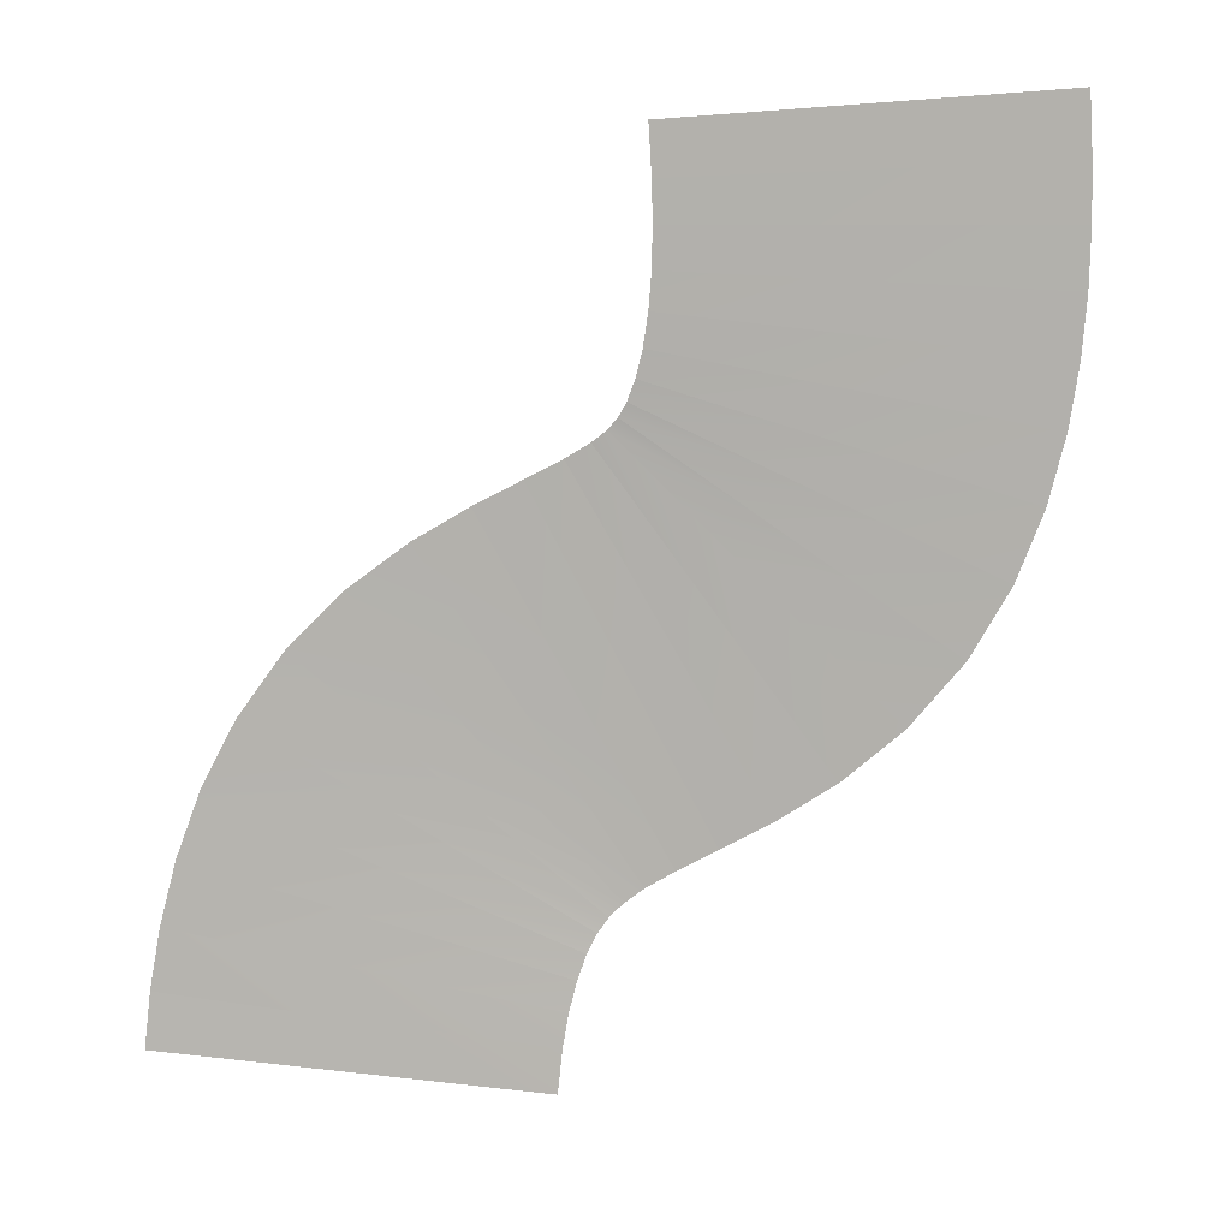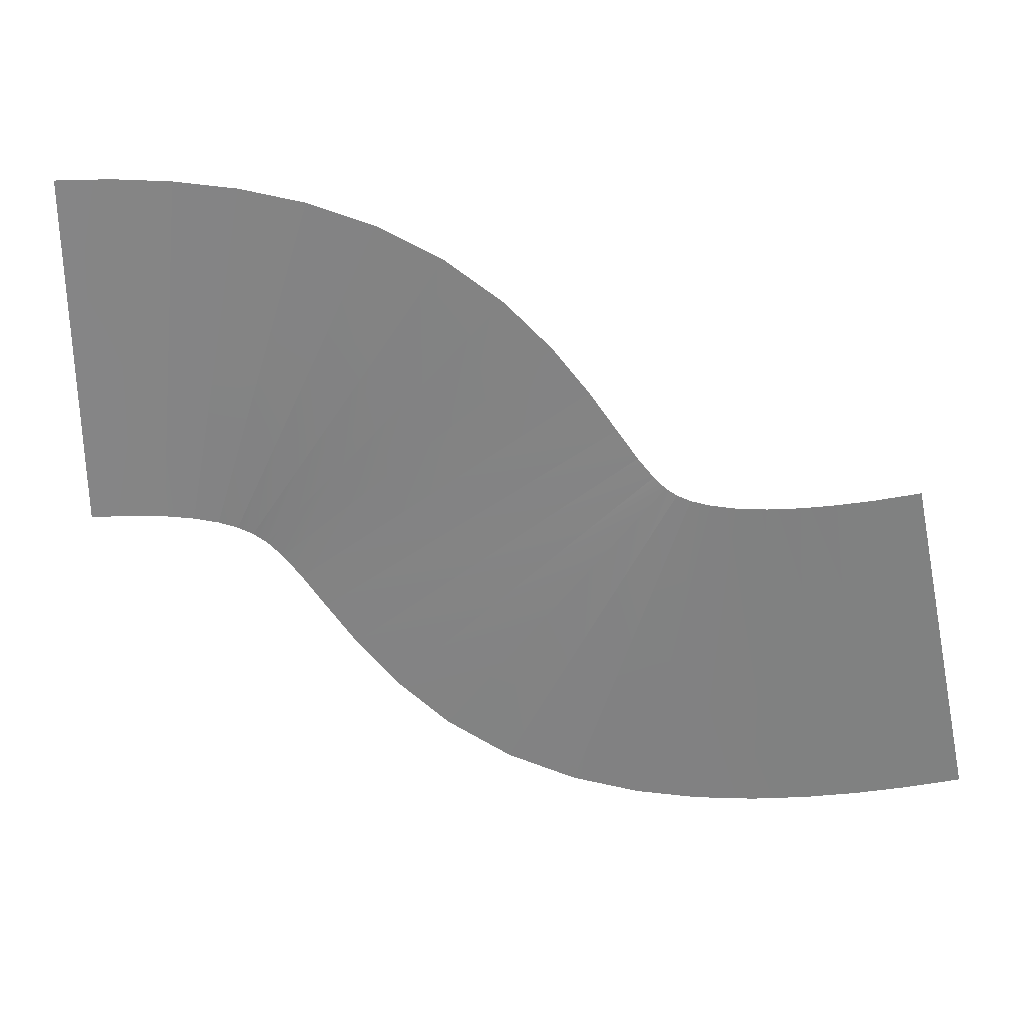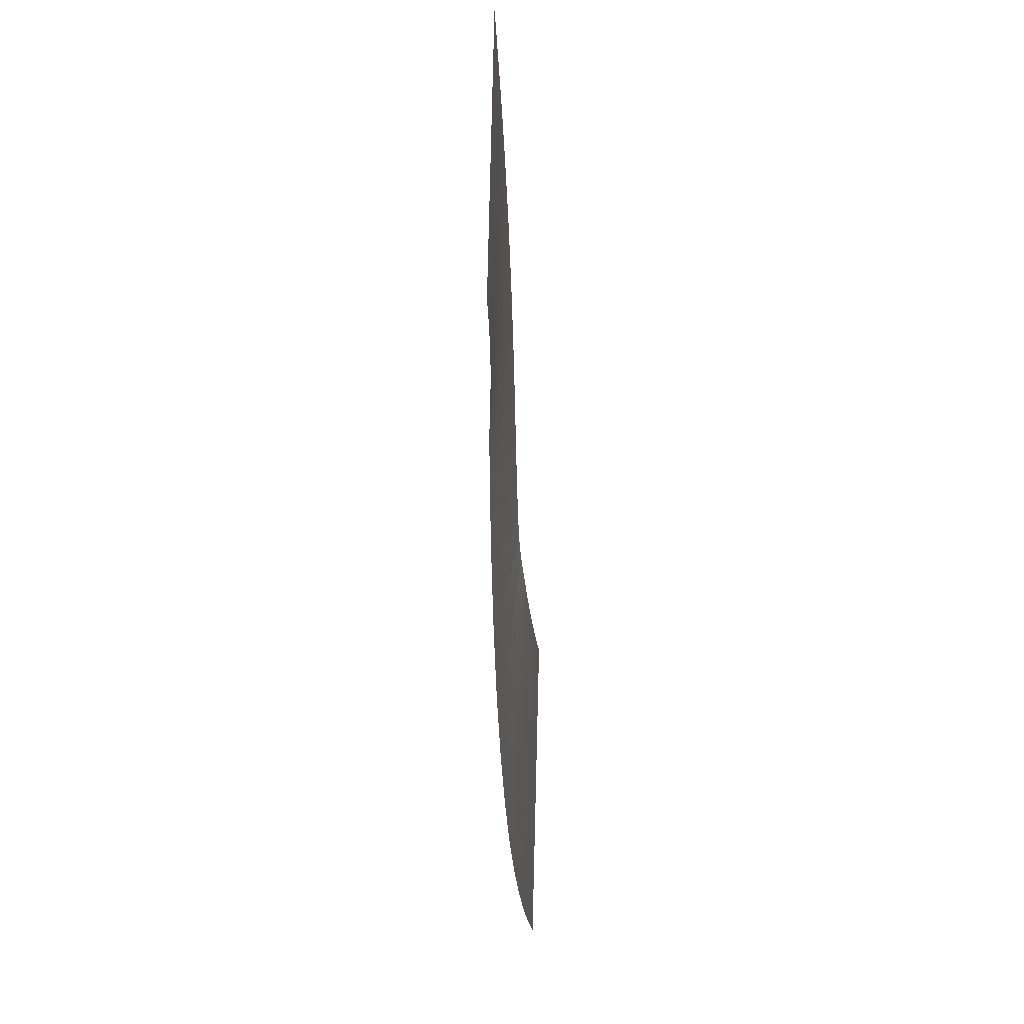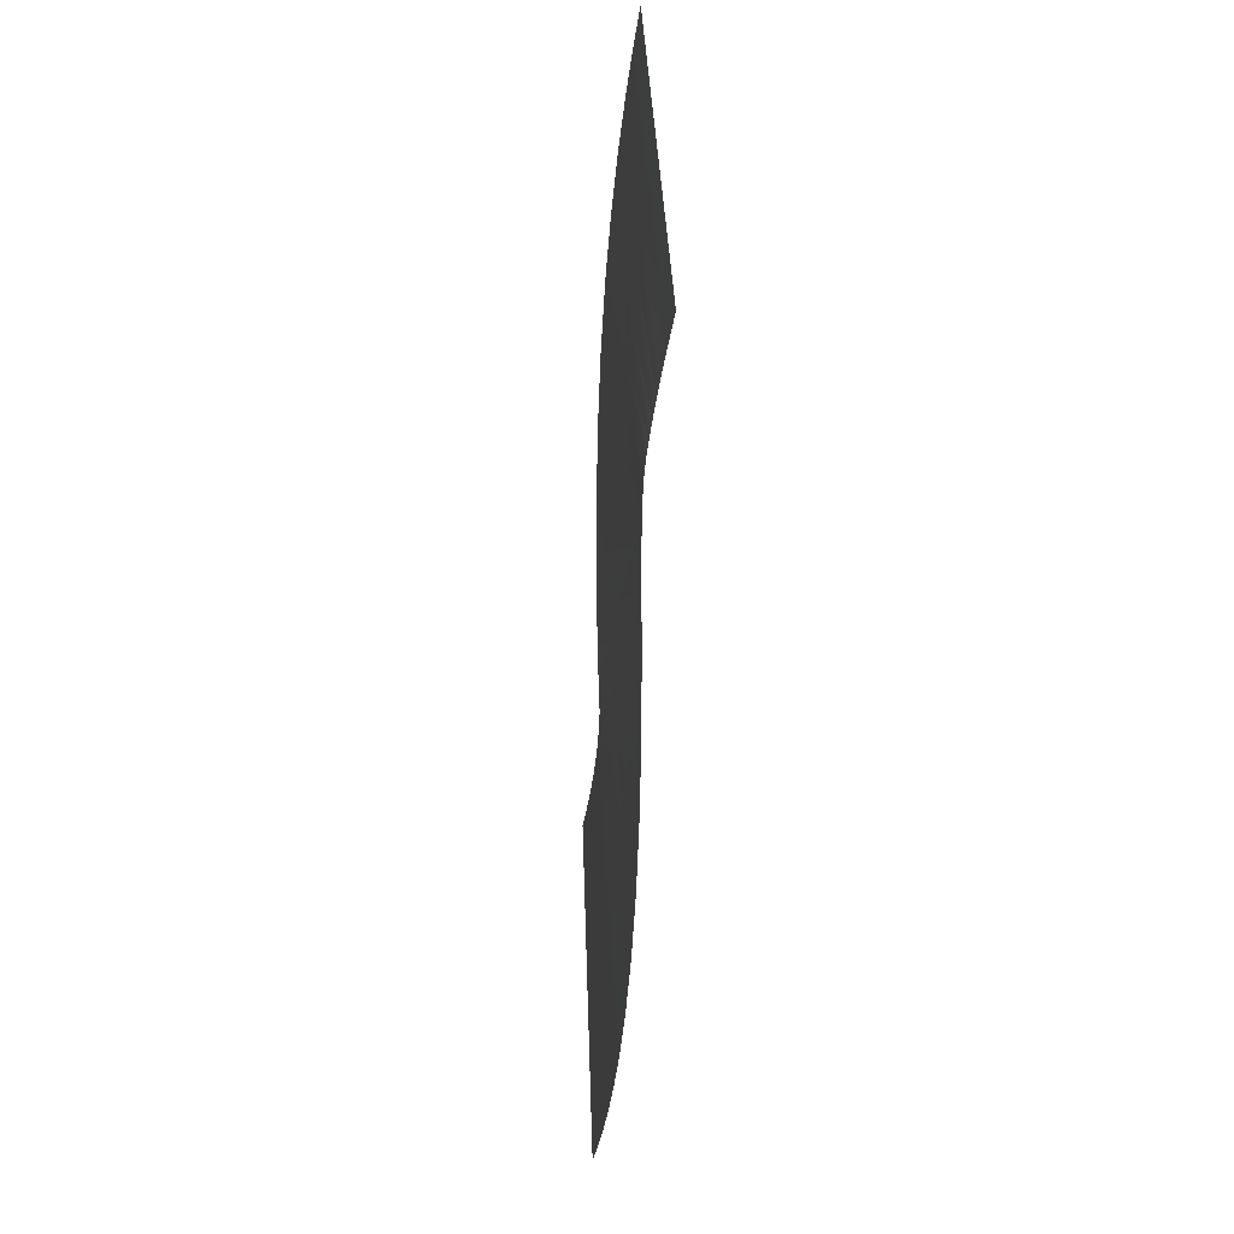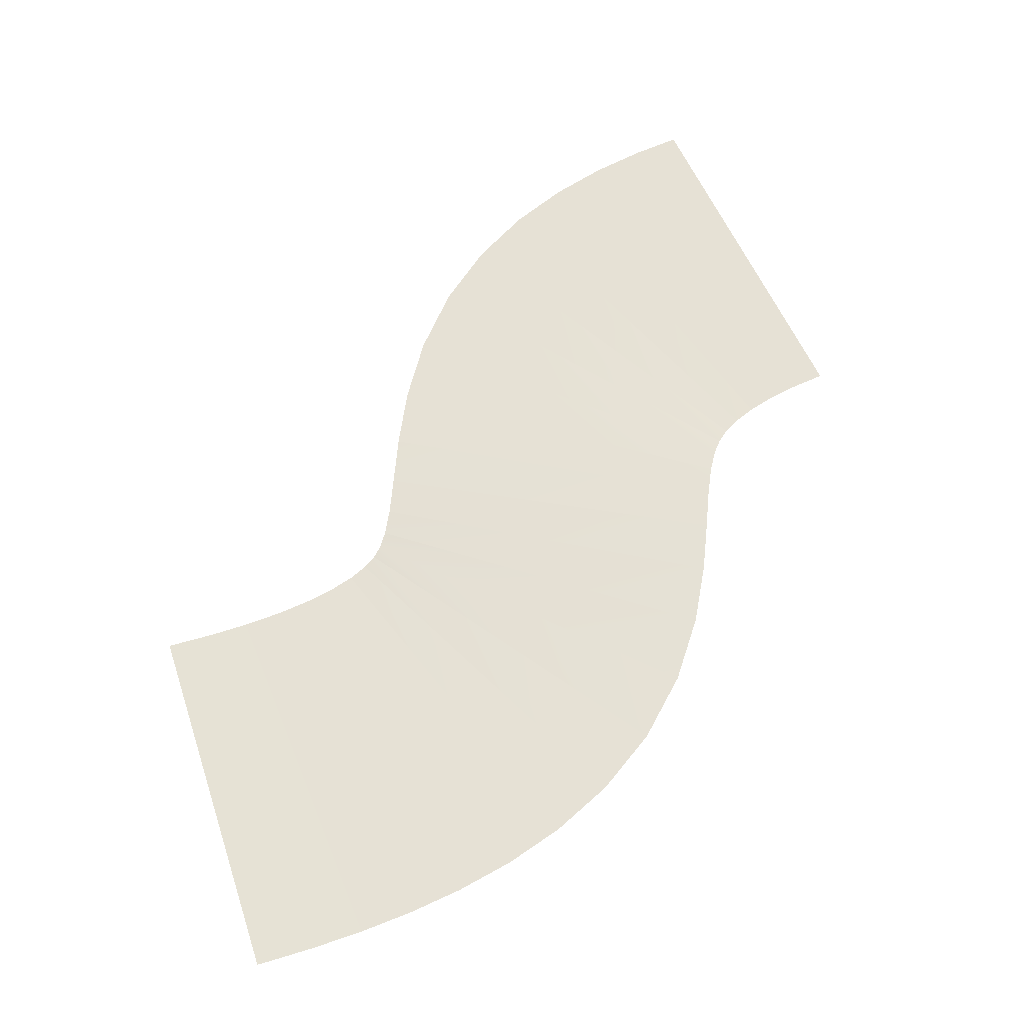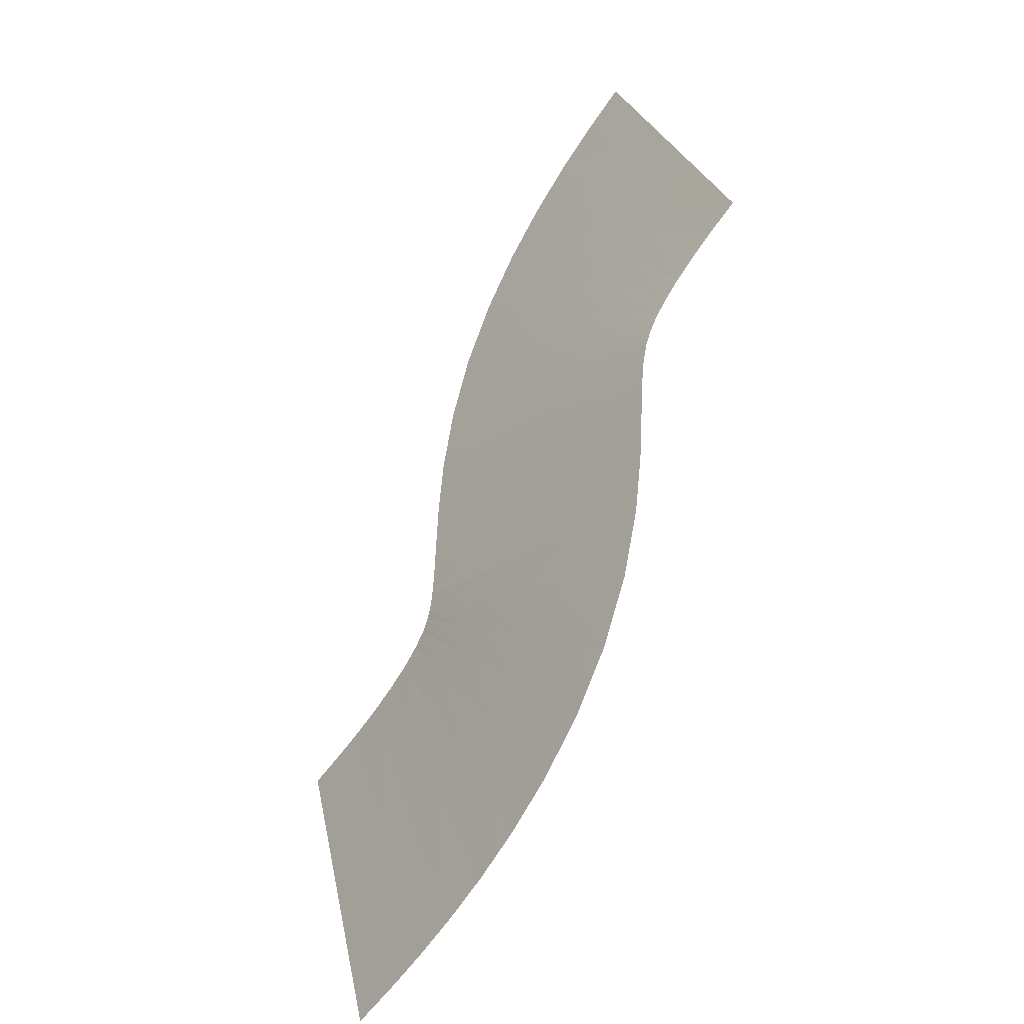
<metadata>
{"format":"obj","ext":"obj","renderer":"f3d","projection":"perspective","resolution":1024,"background":"white","views":[{"elev":-79.1,"azim":112.1,"up":"+Y"},{"elev":-60.3,"azim":29.1,"up":"+Y"},{"elev":0.0,"azim":-85.1,"up":"+Z"},{"elev":-6.9,"azim":-96.2,"up":"+Z"},{"elev":-25.1,"azim":172.7,"up":"+Z"},{"elev":-37.1,"azim":-128.9,"up":"+Z"}]}
</metadata>
<code>
g Track1_track_3
v -36.55 -0.1777 -53.19
v -35.04 -0.1067 -54
v -32.54 0.01133 -49.67
v -34.2 -0.05924 -48.78
v -30.05 0.1293 -45.35
v -31.85 0.05924 -44.38
v -27.55 0.2474 -41.02
v -29.5 0.1777 -39.97
v -35.04 -0.1067 -54
v -33.9 -0.03916 -54.71
v -31.1 0.07711 -50.57
v -32.54 0.01133 -49.67
v -28.31 0.1934 -46.43
v -30.05 0.1293 -45.35
v -25.51 0.3096 -42.29
v -27.55 0.2474 -41.02
v -33.9 -0.03916 -54.71
v -32.91 0.02837 -55.43
v -31.1 0.07711 -50.57
v -29.76 0.141 -51.56
v -28.31 0.1934 -46.43
v -26.6 0.2536 -47.69
v -25.51 0.3096 -42.29
v -23.45 0.3662 -43.81
v -32.91 0.02837 -55.43
v -32.14 0.09399 -56.12
v -29.76 0.141 -51.56
v -28.57 0.2002 -52.63
v -26.6 0.2536 -47.69
v -25 0.3064 -49.13
v -23.45 0.3662 -43.81
v -21.43 0.4127 -45.64
v -32.14 0.09399 -56.12
v -31.59 0.1567 -56.76
v -28.57 0.2002 -52.63
v -27.57 0.2529 -53.79
v -25 0.3064 -49.13
v -23.56 0.3491 -50.81
v -21.43 0.4127 -45.64
v -19.54 0.4453 -47.84
v -31.59 0.1567 -56.76
v -31.21 0.2133 -57.36
v -27.57 0.2529 -53.79
v -26.78 0.2957 -55.05
v -23.56 0.3491 -50.81
v -22.35 0.3781 -52.73
v -19.54 0.4453 -47.84
v -17.92 0.4605 -50.42
v -31.21 0.2133 -57.36
v -30.93 0.2579 -58.02
v -26.78 0.2957 -55.05
v -26.2 0.3243 -56.42
v -22.35 0.3781 -52.73
v -21.46 0.3907 -54.82
v -17.92 0.4605 -50.42
v -16.72 0.4571 -53.22
v -30.93 0.2579 -58.02
v -30.71 0.284 -58.94
v -26.2 0.3243 -56.42
v -25.81 0.3353 -57.96
v -21.46 0.3907 -54.82
v -20.9 0.3866 -56.98
v -16.72 0.4571 -53.22
v -16 0.438 -56
v -30.71 0.284 -58.94
v -30.54 0.2884 -60.21
v -25.81 0.3353 -57.96
v -25.57 0.3281 -59.63
v -20.9 0.3866 -56.98
v -20.6 0.3679 -59.06
v -16 0.438 -56
v -15.64 0.4077 -58.49
v -30.54 0.2884 -60.21
v -30.38 0.2723 -61.94
v -25.41 0.3048 -61.48
v -25.57 0.3281 -59.63
v -20.43 0.3373 -61.01
v -20.6 0.3679 -59.06
v -15.45 0.3698 -60.55
v -15.64 0.4077 -58.49
v -30.38 0.2723 -61.94
v -30.16 0.2403 -64.15
v -25.21 0.2688 -63.48
v -25.41 0.3048 -61.48
v -20.25 0.2973 -62.81
v -20.43 0.3373 -61.01
v -15.3 0.3259 -62.13
v -15.45 0.3698 -60.55
v -30.16 0.2403 -64.15
v -29.69 0.1987 -66.79
v -24.83 0.2249 -65.6
v -25.21 0.2688 -63.48
v -19.98 0.2511 -64.42
v -20.25 0.2973 -62.81
v -15.12 0.2773 -63.23
v -15.3 0.3259 -62.13
v -29.69 0.1987 -66.79
v -28.75 0.1545 -69.7
v -24.14 0.1781 -67.78
v -24.83 0.2249 -65.6
v -19.53 0.2018 -65.85
v -19.98 0.2511 -64.42
v -14.91 0.2254 -63.92
v -15.12 0.2773 -63.23
v -28.75 0.1545 -69.7
v -27.25 0.1141 -72.56
v -24.14 0.1781 -67.78
v -23.05 0.1339 -69.85
v -19.53 0.2018 -65.85
v -18.85 0.1536 -67.14
v -14.91 0.2254 -63.92
v -14.65 0.1734 -64.42
v -27.25 0.1141 -72.56
v -25.31 0.08095 -75.05
v -23.05 0.1339 -69.85
v -21.62 0.09616 -71.67
v -18.85 0.1536 -67.14
v -17.94 0.1114 -68.29
v -14.65 0.1734 -64.42
v -14.25 0.1266 -64.92
v -25.31 0.08095 -75.05
v -23.16 0.05531 -77.06
v -21.62 0.09616 -71.67
v -19.98 0.06608 -73.21
v -17.94 0.1114 -68.29
v -16.8 0.07685 -69.35
v -14.25 0.1266 -64.92
v -13.62 0.08762 -65.49
v -23.16 0.05531 -77.06
v -20.98 0.03605 -78.66
v -19.98 0.06608 -73.21
v -18.23 0.04314 -74.48
v -16.8 0.07685 -69.35
v -15.49 0.05022 -70.3
v -13.62 0.08762 -65.49
v -12.74 0.05731 -66.12
v -20.98 0.03605 -78.66
v -18.8 0.0218 -79.95
v -18.23 0.04314 -74.48
v -16.41 0.02607 -75.56
v -15.49 0.05022 -70.3
v -14.02 0.03033 -71.17
v -12.74 0.05731 -66.12
v -11.62 0.03459 -66.78
v -18.8 0.0218 -79.95
v -16.68 0.01185 -81.01
v -16.41 0.02607 -75.56
v -14.58 0.01415 -76.48
v -14.02 0.03033 -71.17
v -12.47 0.01644 -71.94
v -11.62 0.03459 -66.78
v -10.36 0.01874 -67.41
v -16.68 0.01185 -81.01
v -14.59 0.005204 -81.92
v -14.58 0.01415 -76.48
v -12.71 0.0062 -77.28
v -12.47 0.01644 -71.94
v -10.83 0.007195 -72.65
v -10.36 0.01874 -67.41
v -8.949 0.008191 -68.02
v -14.59 0.005204 -81.92
v -12.55 0.001439 -82.69
v -12.71 0.0062 -77.28
v -10.86 0.001712 -77.99
v -10.83 0.007195 -72.65
v -9.164 0.001984 -73.29
v -8.949 0.008191 -68.02
v -7.468 0.002257 -68.58
v -12.55 0.001439 -82.69
v -10.64 3.074e-05 -83.35
v -10.86 0.001712 -77.99
v -9.037 3.767e-05 -78.61
v -9.164 0.001984 -73.29
v -7.438 4.46e-05 -73.87
v -7.468 0.002257 -68.58
v -5.839 5.153e-05 -69.14
v -10.64 3.074e-05 -83.35
v -10.22 -2.264e-06 -83.48
v -9.037 3.767e-05 -78.61
v -8.685 -7.547e-07 -78.72
v -7.438 4.46e-05 -73.87
v -7.145 7.547e-07 -73.97
v -5.839 5.153e-05 -69.14
v -5.605 2.264e-06 -69.21
g Track Texture
f 2 1 3
f 3 1 4
f 3 4 5
f 5 4 6
f 5 6 7
f 7 6 8
f 10 9 11
f 11 9 12
f 11 12 13
f 13 12 14
f 13 14 15
f 15 14 16
f 18 17 19
f 18 19 20
f 20 19 21
f 20 21 22
f 22 21 23
f 22 23 24
f 26 25 27
f 26 27 28
f 28 27 29
f 28 29 30
f 30 29 31
f 30 31 32
f 34 33 35
f 34 35 36
f 36 35 37
f 36 37 38
f 38 37 39
f 38 39 40
f 42 41 43
f 42 43 44
f 44 43 45
f 44 45 46
f 46 45 47
f 46 47 48
f 50 49 51
f 50 51 52
f 52 51 53
f 52 53 54
f 54 53 55
f 54 55 56
f 58 57 59
f 58 59 60
f 60 59 61
f 60 61 62
f 62 61 63
f 62 63 64
f 66 65 67
f 66 67 68
f 68 67 69
f 68 69 70
f 70 69 71
f 70 71 72
f 74 73 75
f 75 73 76
f 75 76 77
f 77 76 78
f 77 78 79
f 79 78 80
f 82 81 83
f 83 81 84
f 83 84 85
f 85 84 86
f 85 86 87
f 87 86 88
f 90 89 91
f 91 89 92
f 91 92 93
f 93 92 94
f 93 94 95
f 95 94 96
f 98 97 99
f 99 97 100
f 99 100 101
f 101 100 102
f 101 102 103
f 103 102 104
f 106 105 107
f 106 107 108
f 108 107 109
f 108 109 110
f 110 109 111
f 110 111 112
f 114 113 115
f 114 115 116
f 116 115 117
f 116 117 118
f 118 117 119
f 118 119 120
f 122 121 123
f 122 123 124
f 124 123 125
f 124 125 126
f 126 125 127
f 126 127 128
f 130 129 131
f 130 131 132
f 132 131 133
f 132 133 134
f 134 133 135
f 134 135 136
f 138 137 139
f 138 139 140
f 140 139 141
f 140 141 142
f 142 141 143
f 142 143 144
f 146 145 147
f 146 147 148
f 148 147 149
f 148 149 150
f 150 149 151
f 150 151 152
f 154 153 155
f 154 155 156
f 156 155 157
f 156 157 158
f 158 157 159
f 158 159 160
f 162 161 163
f 162 163 164
f 164 163 165
f 164 165 166
f 166 165 167
f 166 167 168
f 170 169 171
f 170 171 172
f 172 171 173
f 172 173 174
f 174 173 175
f 174 175 176
f 178 177 179
f 178 179 180
f 180 179 181
f 180 181 182
f 182 181 183
f 182 183 184

</code>
